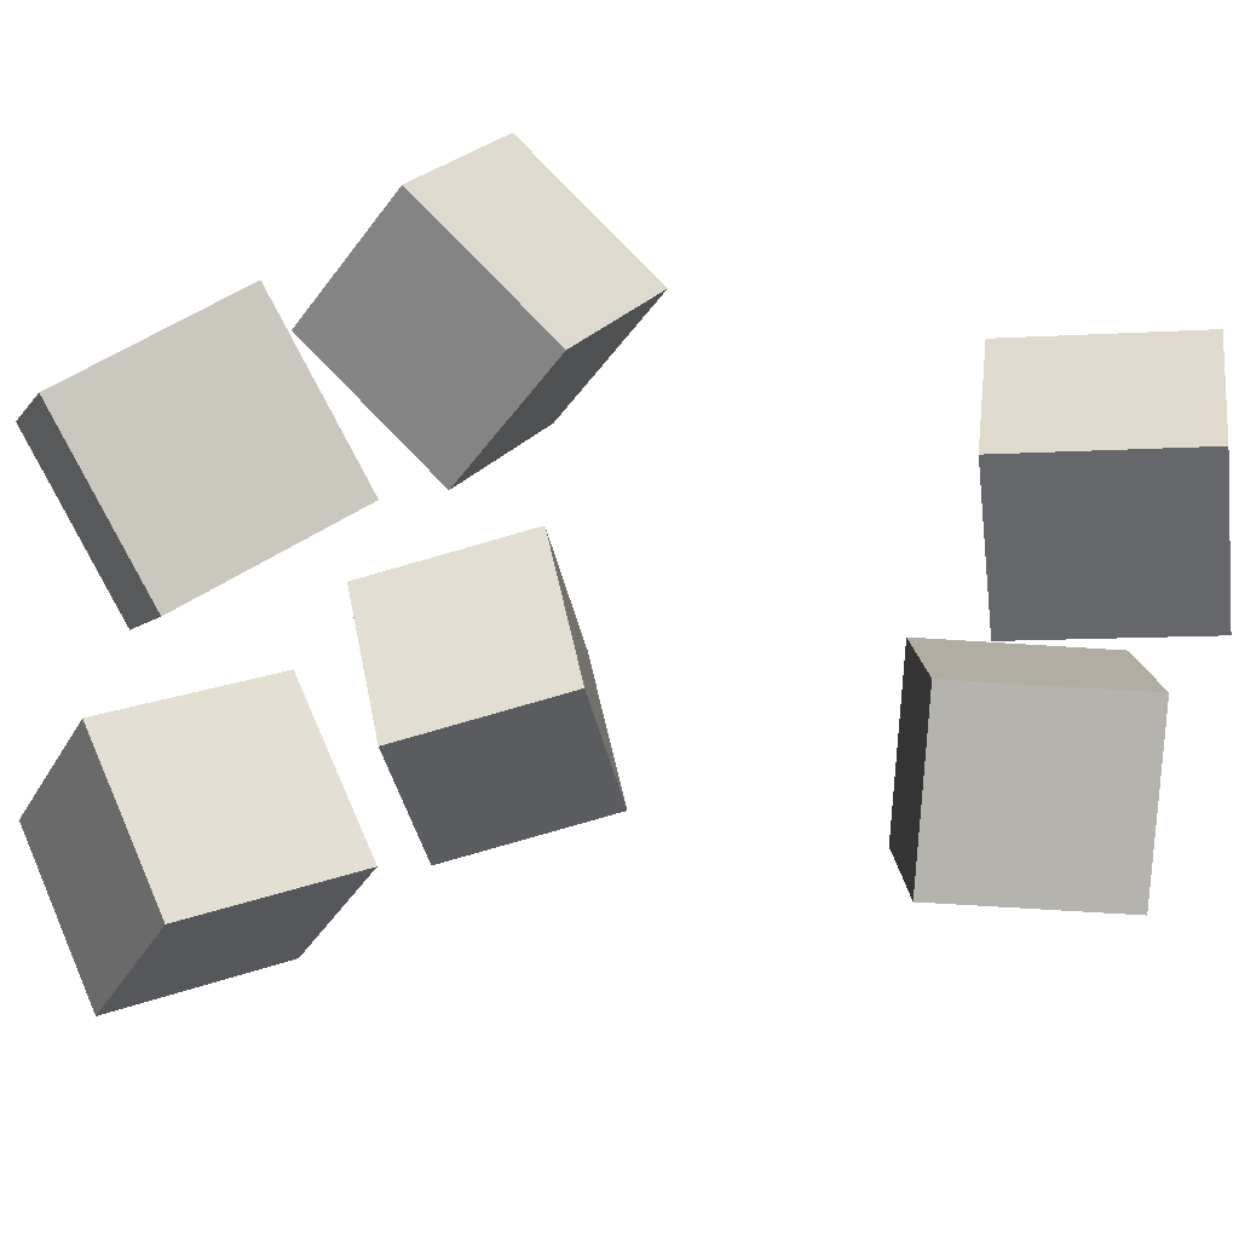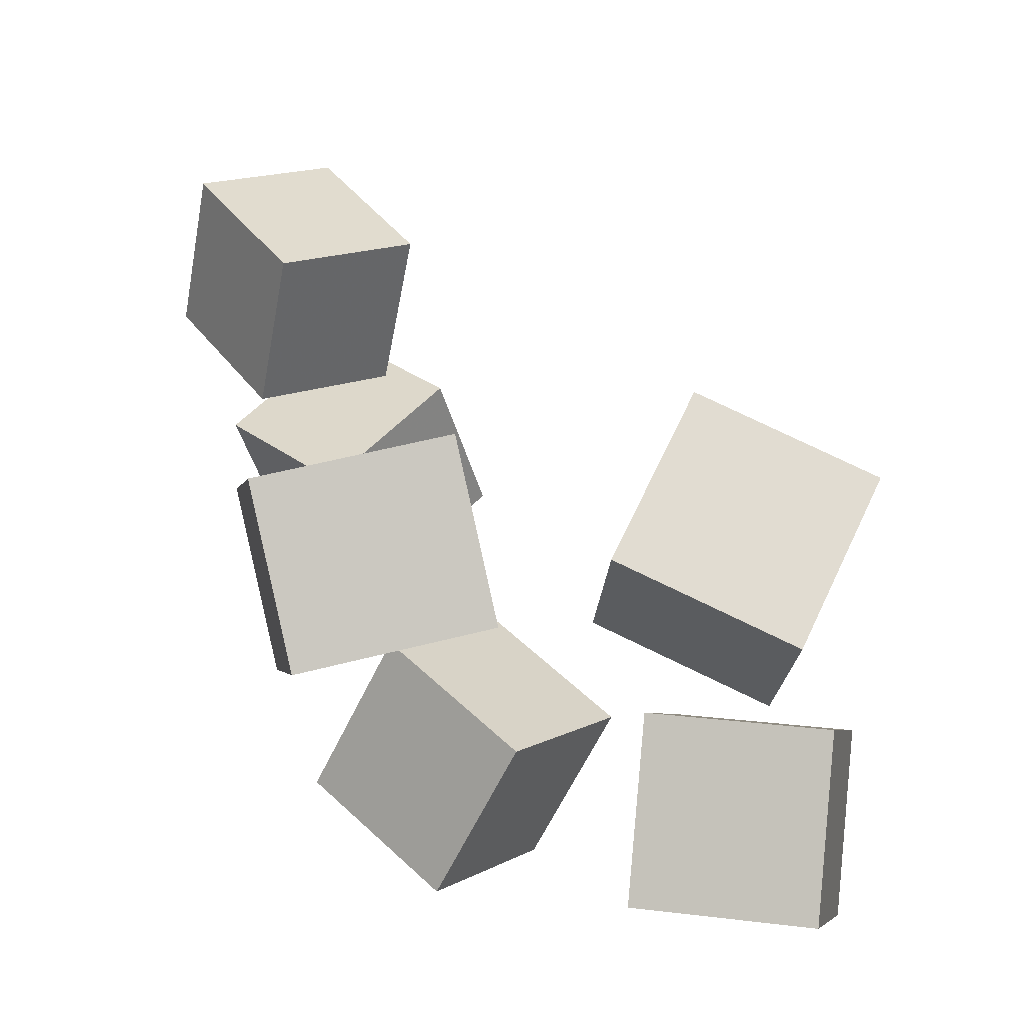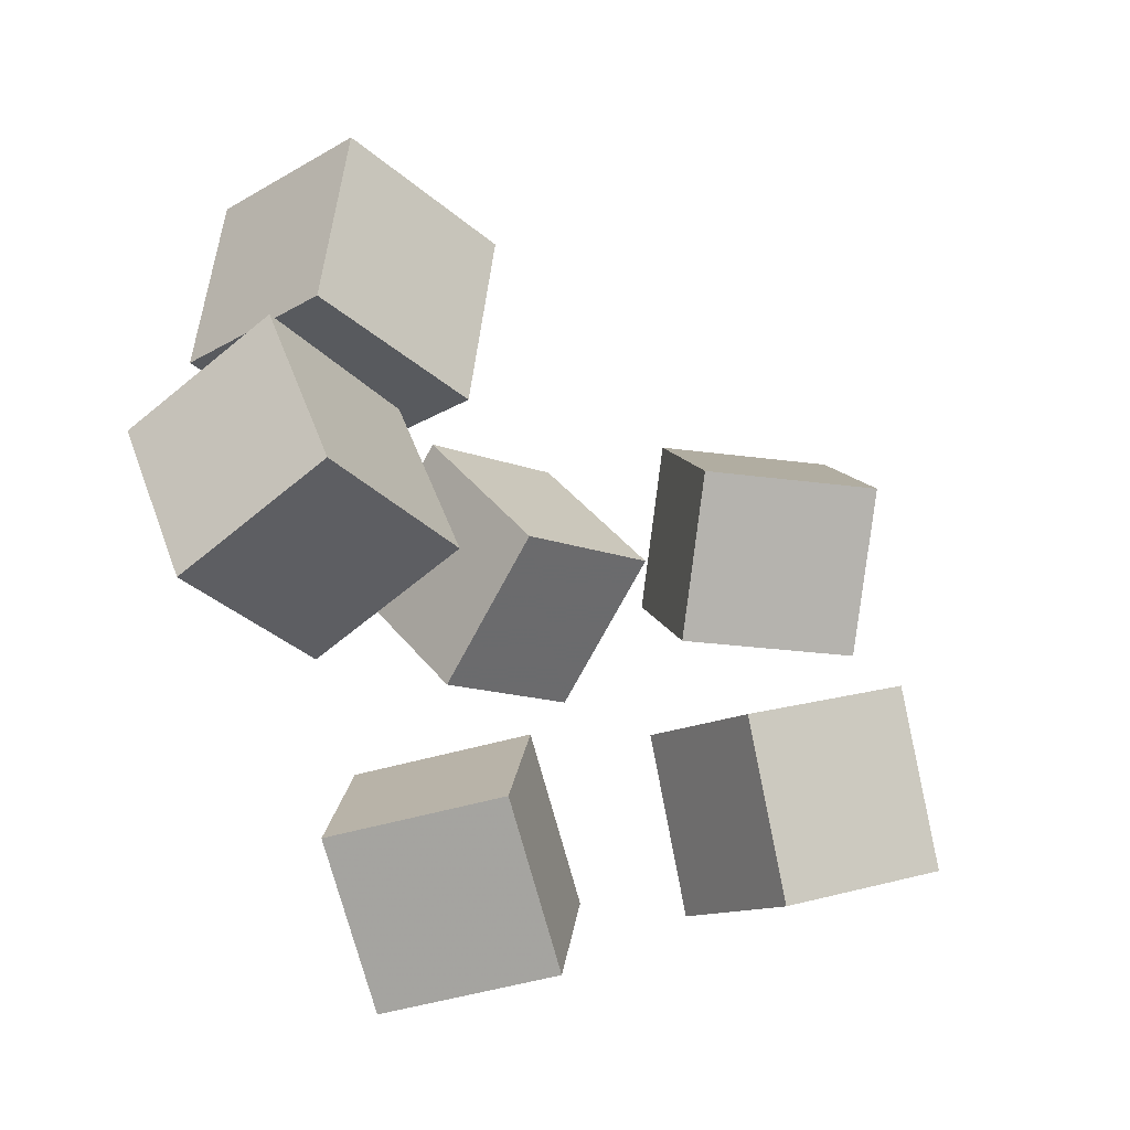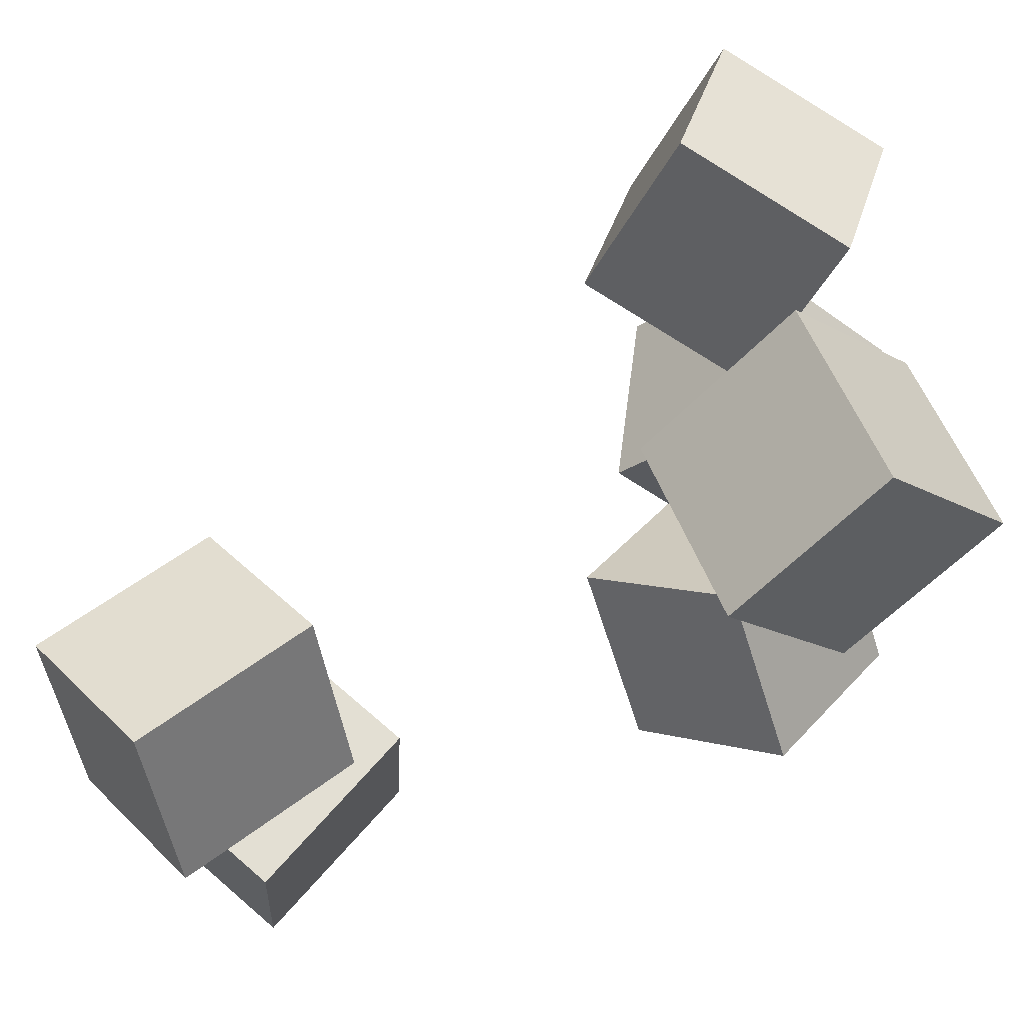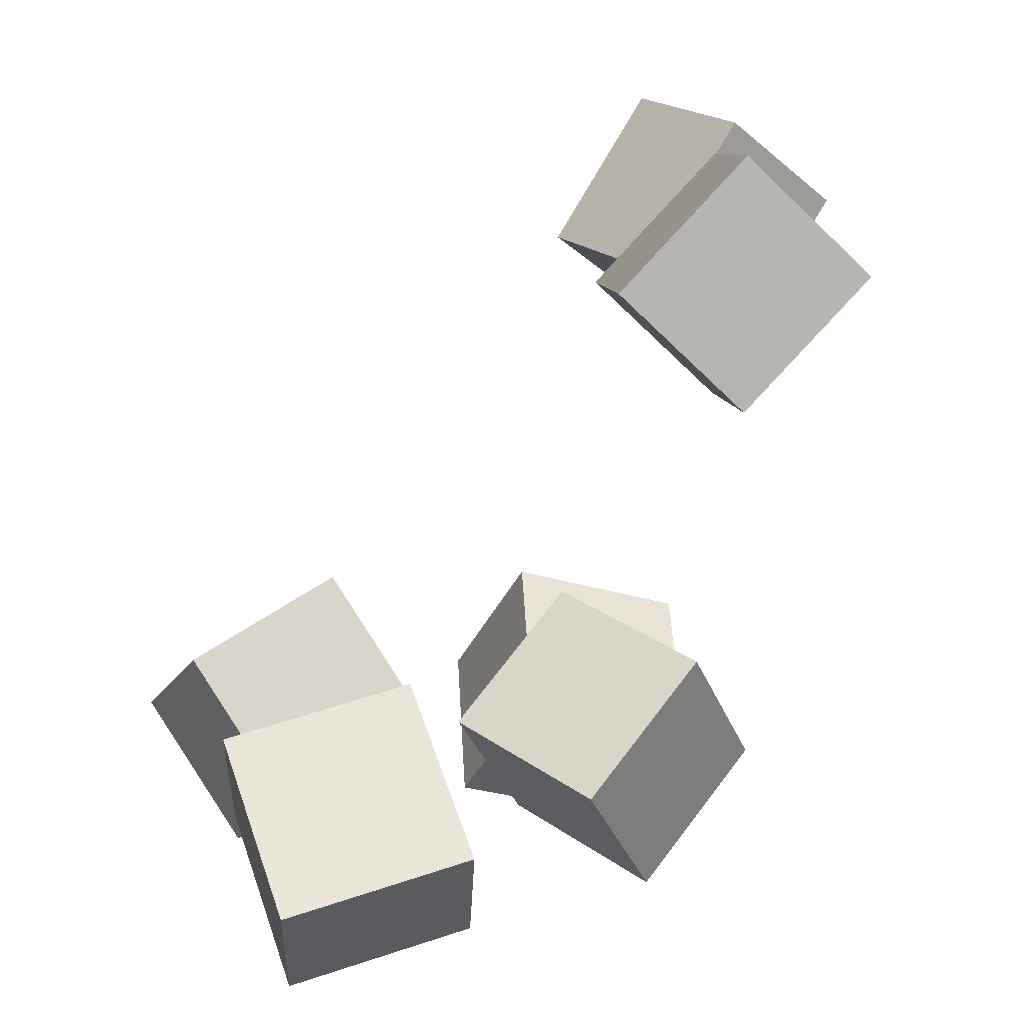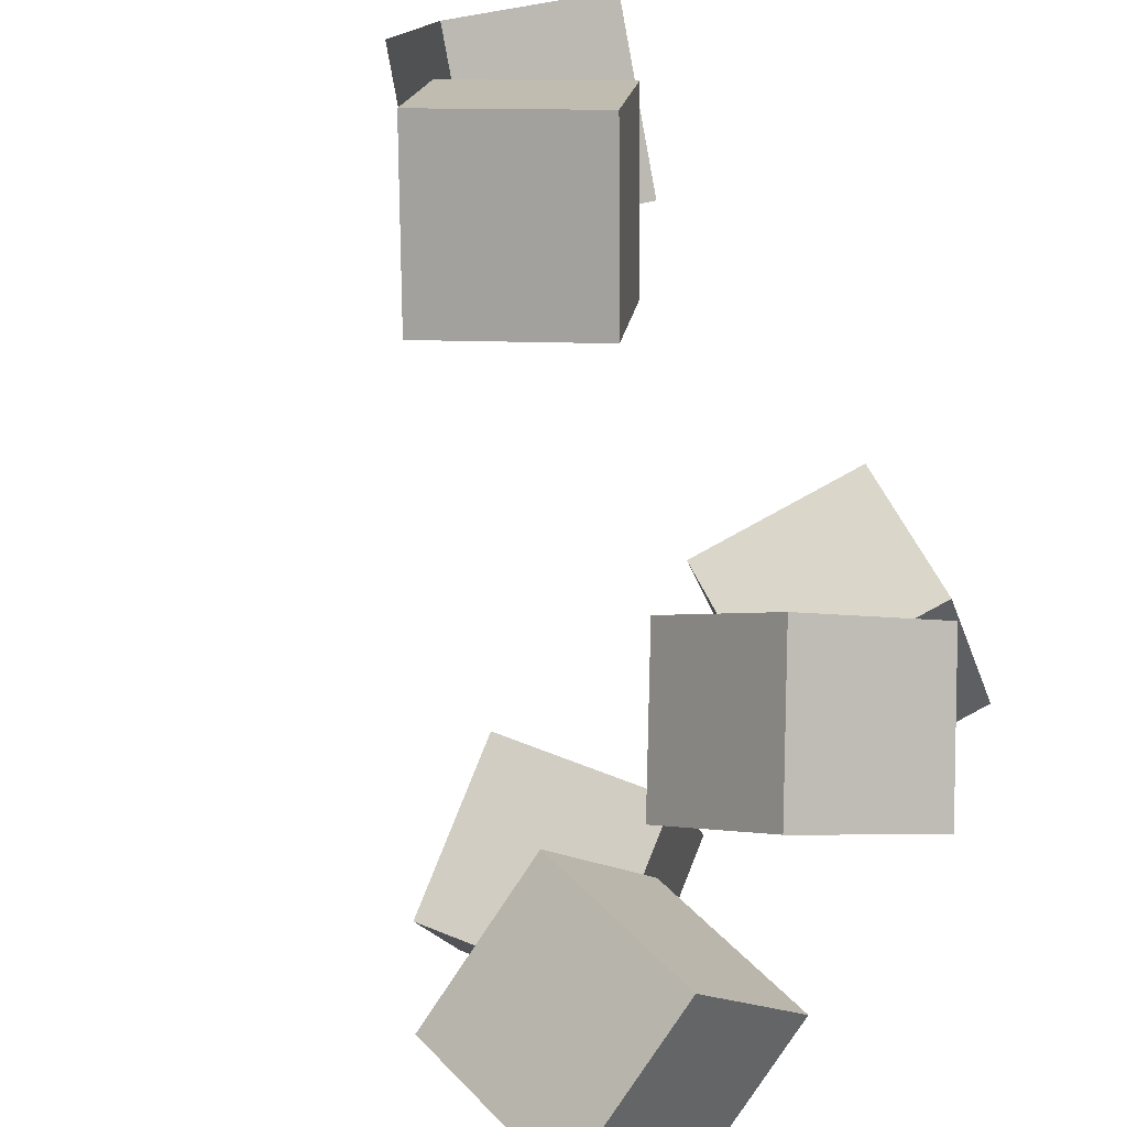
<metadata>
{"format":"obj","ext":"obj","renderer":"f3d","projection":"perspective","resolution":1024,"background":"white","views":[{"elev":16.9,"azim":132.2,"up":"+Z"},{"elev":-48.0,"azim":8.2,"up":"+Y"},{"elev":56.8,"azim":-0.5,"up":"+Y"},{"elev":60.5,"azim":-95.8,"up":"+Z"},{"elev":10.9,"azim":167.1,"up":"+Y"},{"elev":-77.4,"azim":-136.3,"up":"+Z"}]}
</metadata>
<code>
v -0.1016 -0.19 -0.1224
v -0.1861 -0.1061 -0.08907
v -0.04137 -0.102 -0.1911
v -0.1259 -0.01813 -0.1578
v -0.03032 -0.1588 -0.02009
v -0.1149 -0.07489 0.01322
v 0.02987 -0.07084 -0.08883
v -0.05469 0.01306 -0.05553
f 1.0 7.0 5.0
f 1.0 3.0 7.0
f 1.0 4.0 3.0
f 1.0 2.0 4.0
f 3.0 8.0 7.0
f 3.0 4.0 8.0
f 5.0 7.0 8.0
f 5.0 8.0 6.0
f 1.0 5.0 6.0
f 1.0 6.0 2.0
f 2.0 6.0 8.0
f 2.0 8.0 4.0
v -0.2906 0.2868 0.05074
v -0.2511 0.3026 0.1648
v -0.2026 0.3478 0.01182
v -0.1631 0.3636 0.1258
v -0.2208 0.1802 0.04133
v -0.1813 0.196 0.1554
v -0.1328 0.2412 0.002416
v -0.09333 0.257 0.1164
f 9.0 15.0 13.0
f 9.0 11.0 15.0
f 9.0 12.0 11.0
f 9.0 10.0 12.0
f 11.0 16.0 15.0
f 11.0 12.0 16.0
f 13.0 15.0 16.0
f 13.0 16.0 14.0
f 9.0 13.0 14.0
f 9.0 14.0 10.0
f 10.0 14.0 16.0
f 10.0 16.0 12.0
v 0.03103 -0.1028 0.04029
v 0.05509 -0.1643 0.1545
v 0.09326 0.001208 0.08324
v 0.1173 -0.06036 0.1974
v 0.144 -0.15 -0.008966
v 0.168 -0.2116 0.1052
v 0.2062 -0.04603 0.03399
v 0.2302 -0.1076 0.1482
f 17.0 23.0 21.0
f 17.0 19.0 23.0
f 17.0 20.0 19.0
f 17.0 18.0 20.0
f 19.0 24.0 23.0
f 19.0 20.0 24.0
f 21.0 23.0 24.0
f 21.0 24.0 22.0
f 17.0 21.0 22.0
f 17.0 22.0 18.0
f 18.0 22.0 24.0
f 18.0 24.0 20.0
v -0.1832 -0.1318 0.05502
v -0.1481 -0.2265 0.143
v -0.1972 -0.04984 0.1488
v -0.1622 -0.1445 0.2368
v -0.05529 -0.09588 0.04277
v -0.02025 -0.1905 0.1308
v -0.06936 -0.01389 0.1365
v -0.03432 -0.1085 0.2245
f 25.0 31.0 29.0
f 25.0 27.0 31.0
f 25.0 28.0 27.0
f 25.0 26.0 28.0
f 27.0 32.0 31.0
f 27.0 28.0 32.0
f 29.0 31.0 32.0
f 29.0 32.0 30.0
f 25.0 29.0 30.0
f 25.0 30.0 26.0
f 26.0 30.0 32.0
f 26.0 32.0 28.0
v 0.03165 -0.2087 -0.1359
v 0.05706 -0.1114 -0.04452
v 0.04833 -0.1246 -0.2302
v 0.07374 -0.02724 -0.1388
v 0.1612 -0.2388 -0.1398
v 0.1866 -0.1415 -0.04846
v 0.1779 -0.1547 -0.2341
v 0.2033 -0.05734 -0.1428
f 33.0 39.0 37.0
f 33.0 35.0 39.0
f 33.0 36.0 35.0
f 33.0 34.0 36.0
f 35.0 40.0 39.0
f 35.0 36.0 40.0
f 37.0 39.0 40.0
f 37.0 40.0 38.0
f 33.0 37.0 38.0
f 33.0 38.0 34.0
f 34.0 38.0 40.0
f 34.0 40.0 36.0
v -0.2483 0.2475 -0.1554
v -0.2644 0.2439 -0.03289
v -0.1617 0.3302 -0.1416
v -0.1778 0.3267 -0.01911
v -0.1608 0.1545 -0.1467
v -0.1769 0.1509 -0.02414
v -0.07419 0.2372 -0.1329
v -0.09026 0.2336 -0.01036
f 41.0 47.0 45.0
f 41.0 43.0 47.0
f 41.0 44.0 43.0
f 41.0 42.0 44.0
f 43.0 48.0 47.0
f 43.0 44.0 48.0
f 45.0 47.0 48.0
f 45.0 48.0 46.0
f 41.0 45.0 46.0
f 41.0 46.0 42.0
f 42.0 46.0 48.0
f 42.0 48.0 44.0

</code>
